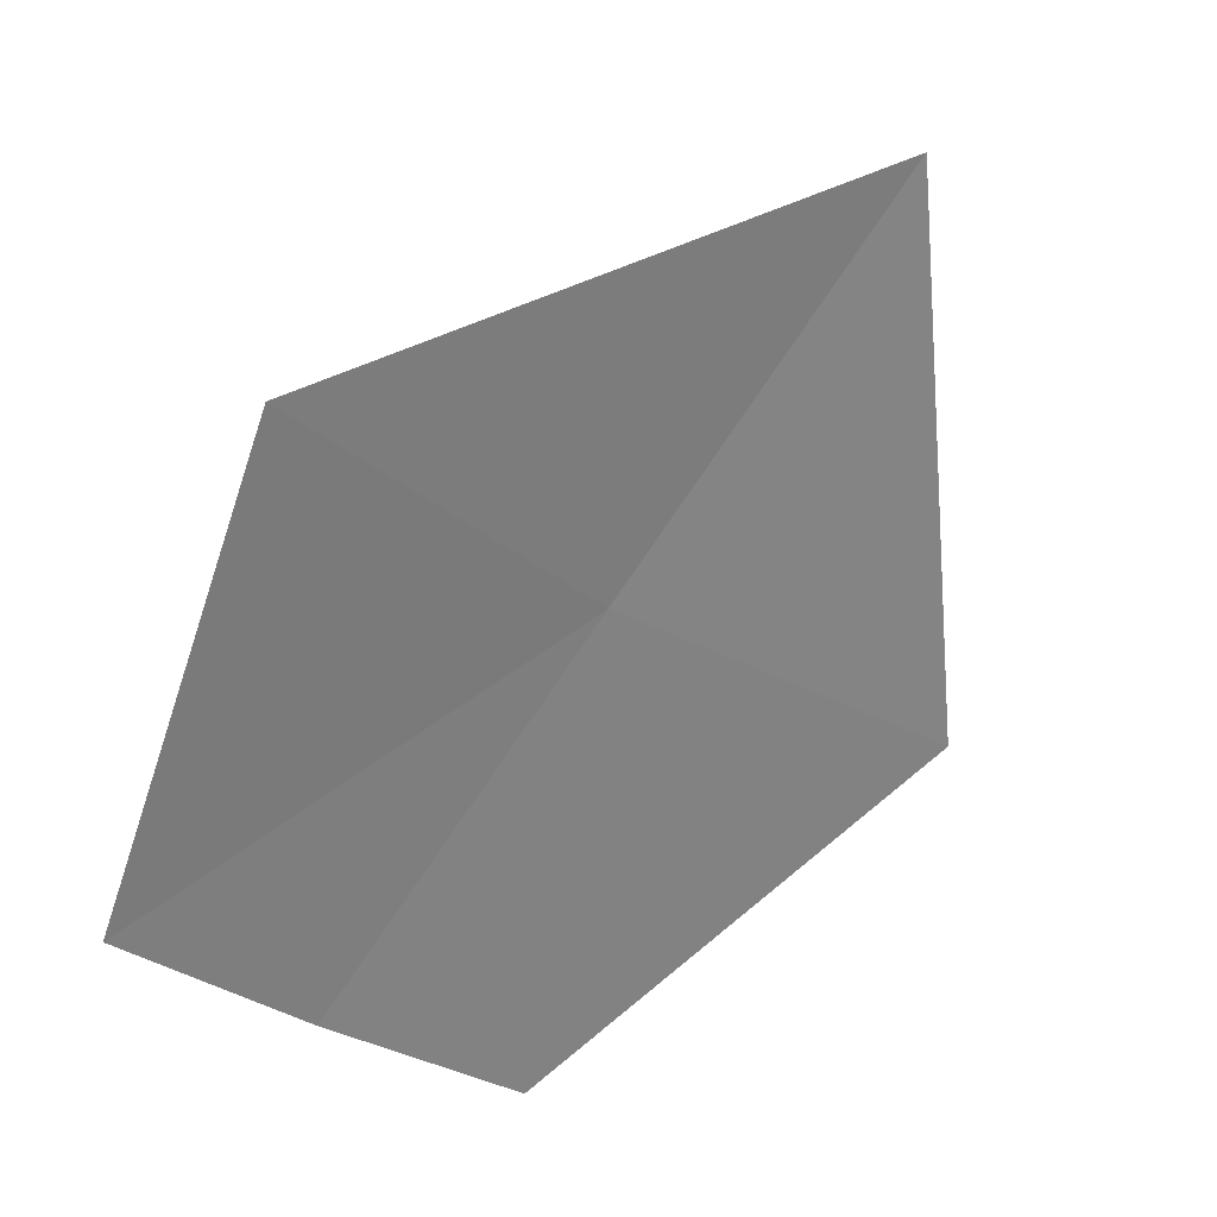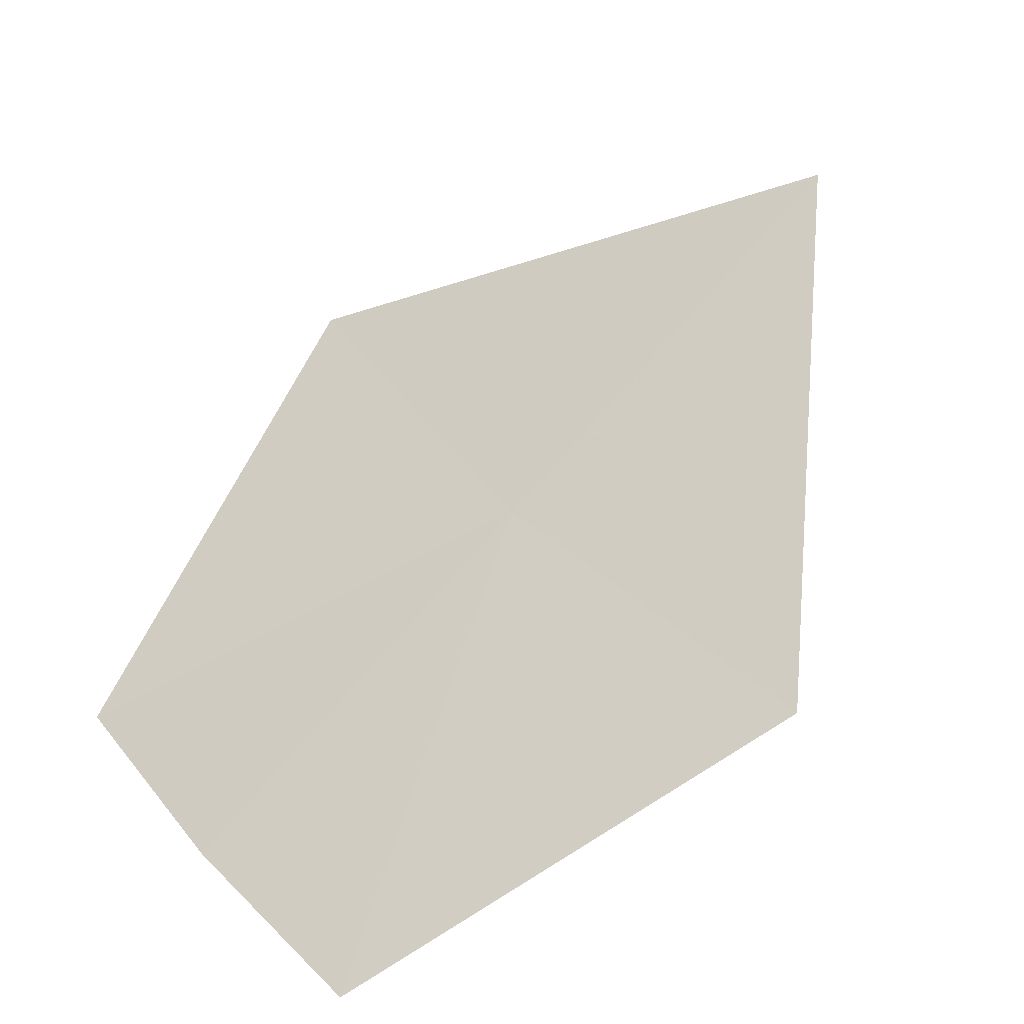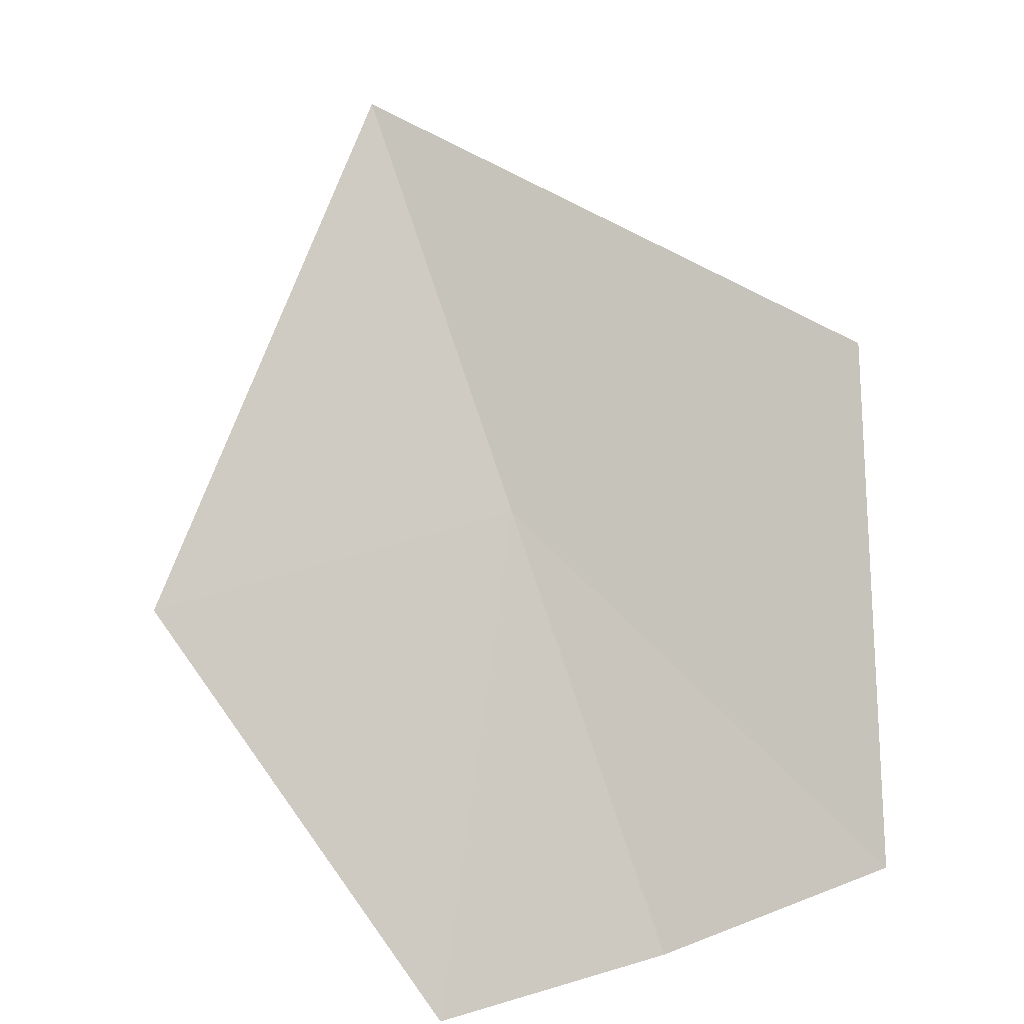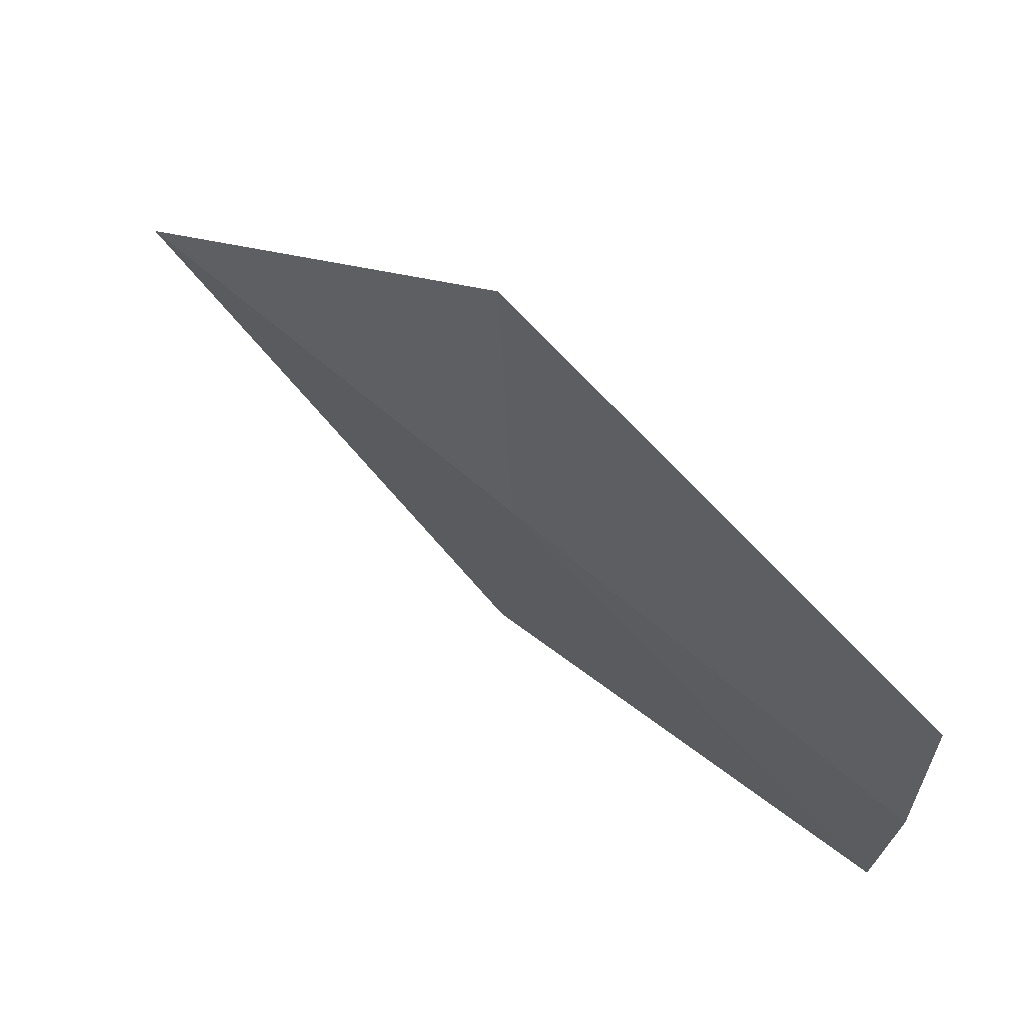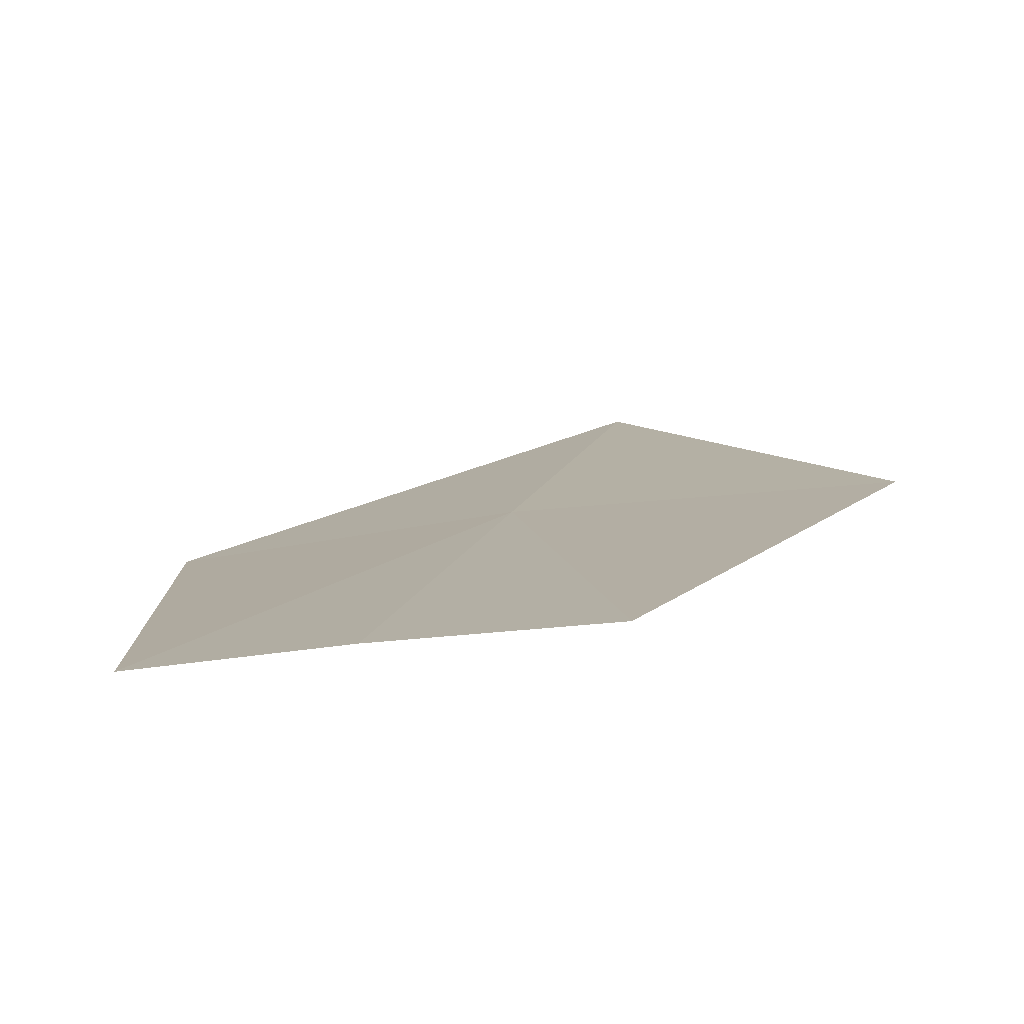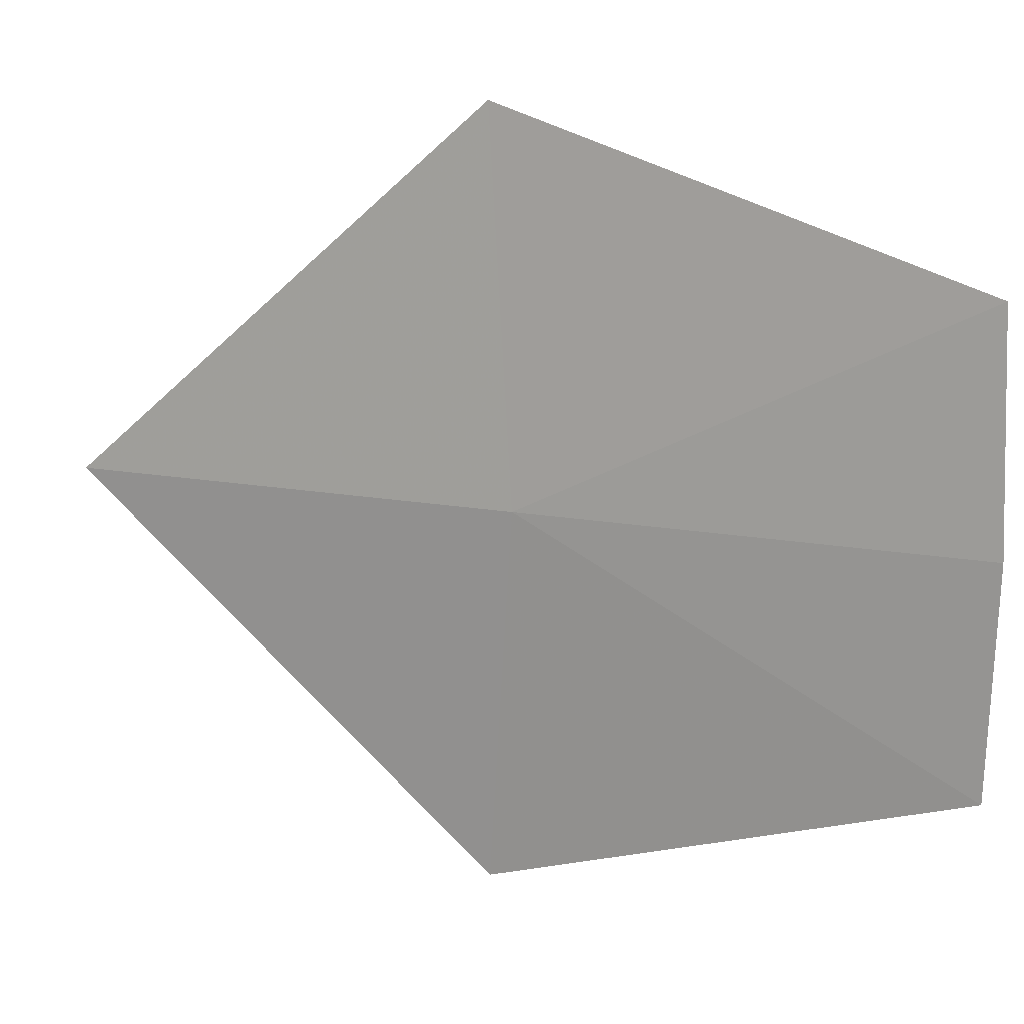
<metadata>
{"format":"obj","ext":"obj","renderer":"f3d","projection":"perspective","resolution":1024,"background":"white","views":[{"elev":-34.4,"azim":-131.3,"up":"+Z"},{"elev":41.1,"azim":142.6,"up":"+Z"},{"elev":-68.2,"azim":-67.9,"up":"+Z"},{"elev":67.8,"azim":72.7,"up":"+Y"},{"elev":-19.7,"azim":108.8,"up":"+Z"},{"elev":15.1,"azim":54.1,"up":"+Y"}]}
</metadata>
<code>
v 4.01 -1.117e-05 36.49
v 3.933 -0.7823 36.49
v 4.789 -0.4717 35.99
v 4.812 -1.476e-05 35.99
v 3.208 -7.57e-06 37
v 3.933 0.7823 36.49
v 4.789 0.4716 35.99
f 1 3 2
f 1 6 7
f 1 2 5
f 1 4 3
f 1 5 6
f 1 7 4

</code>
